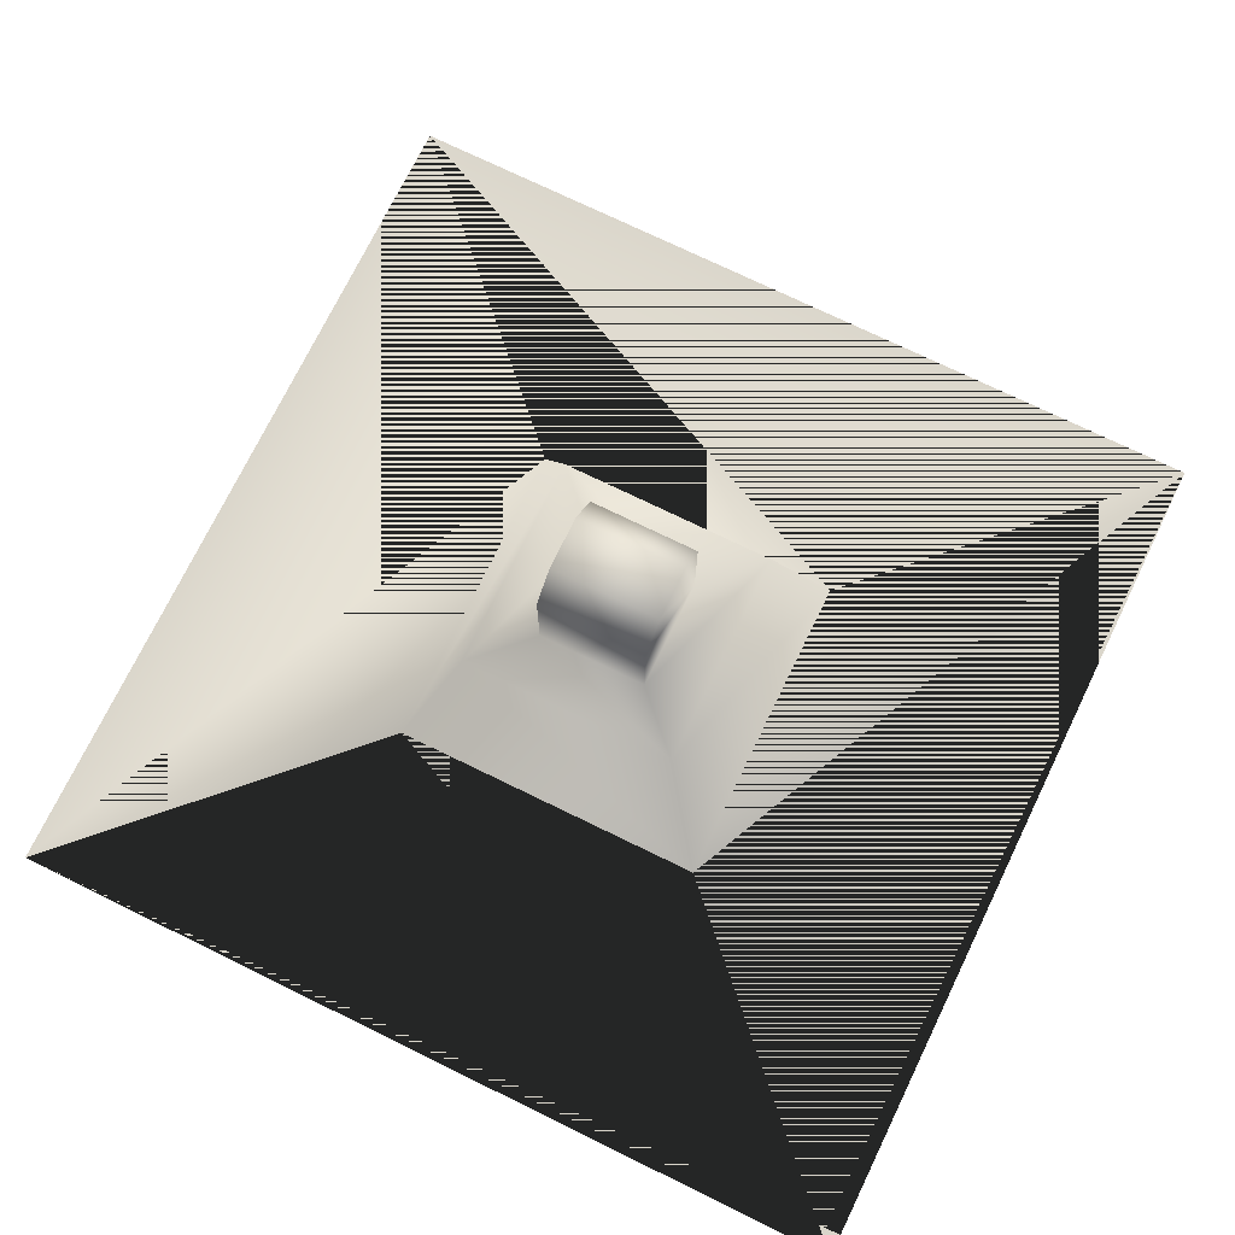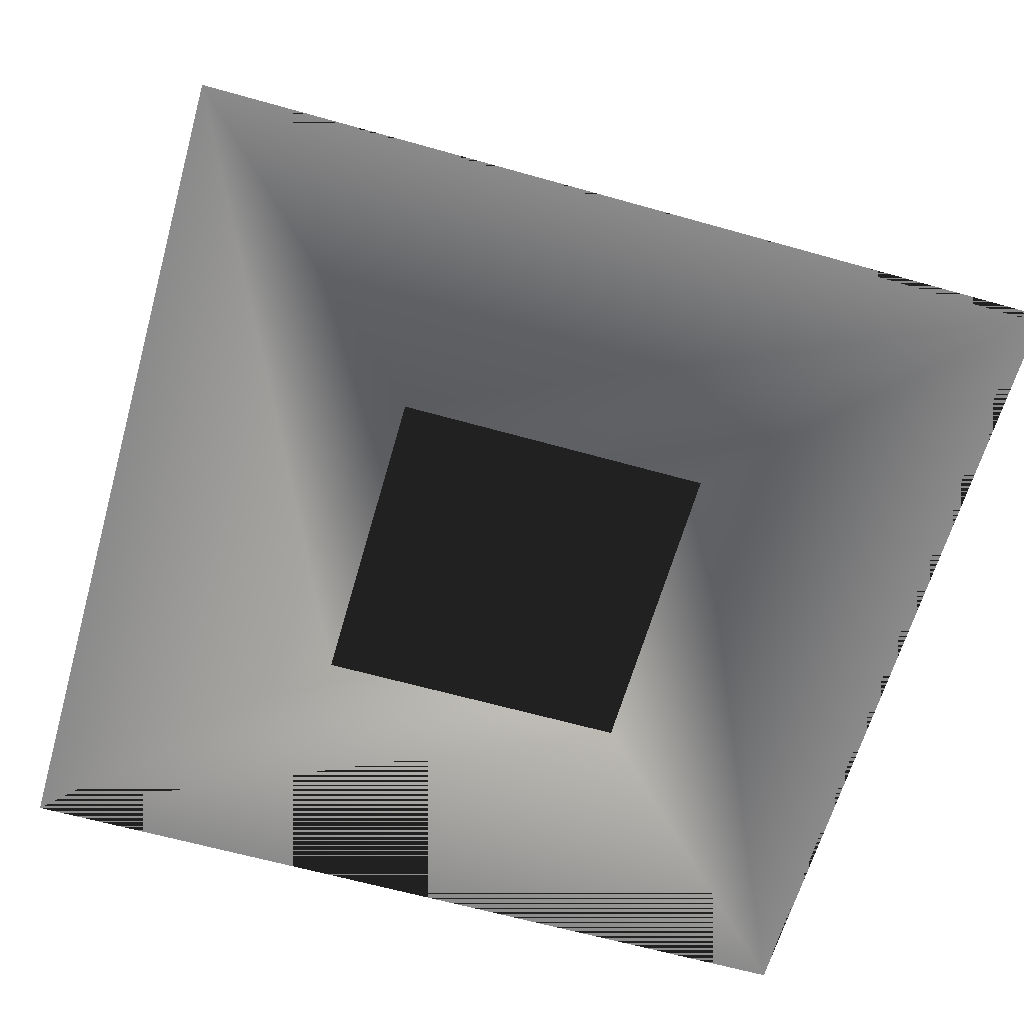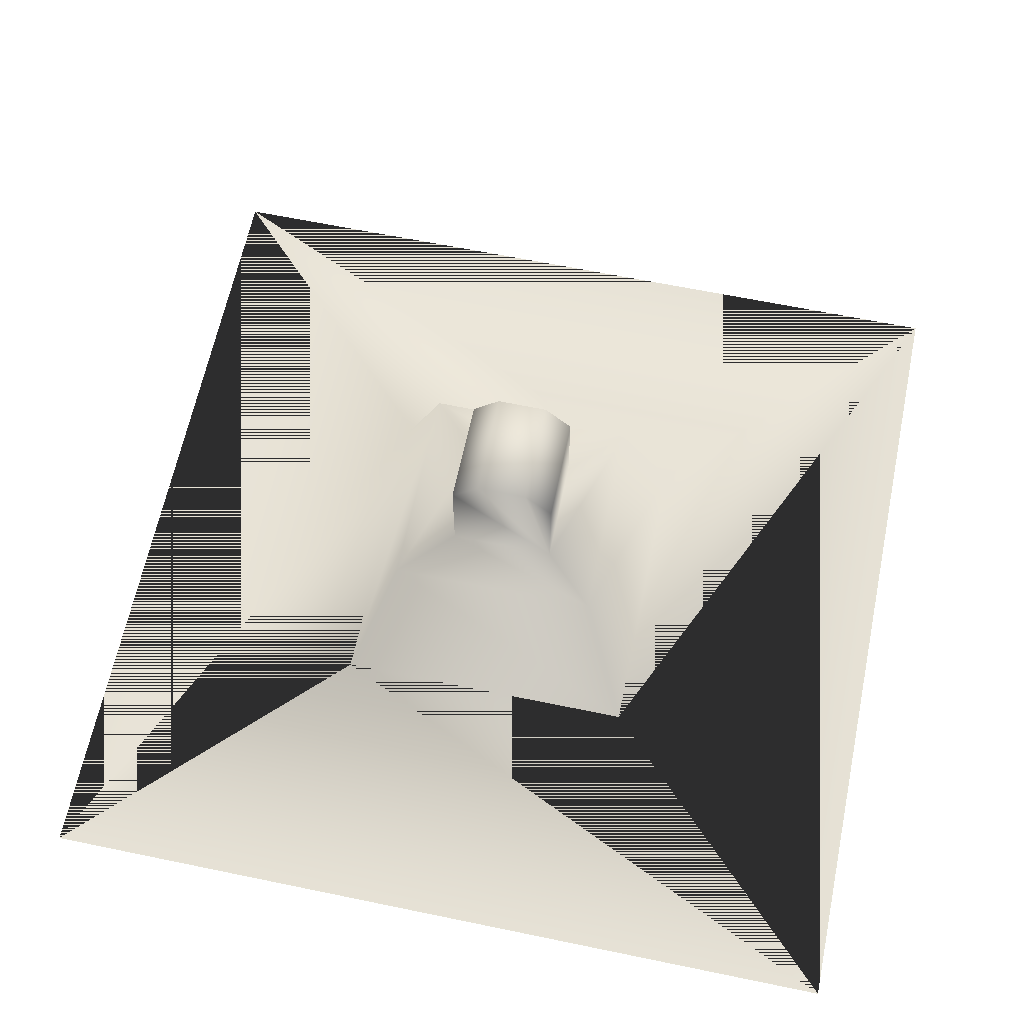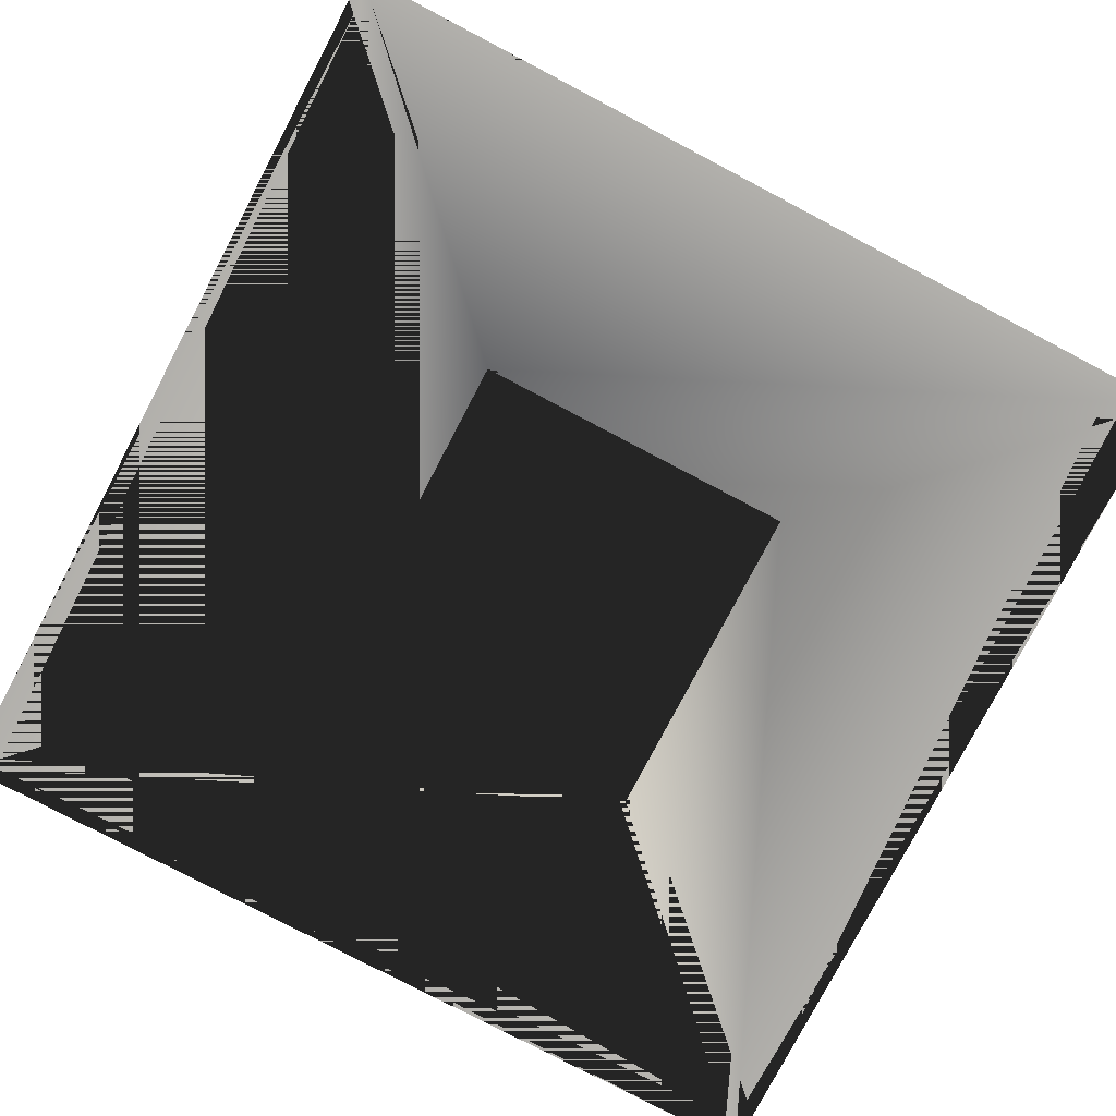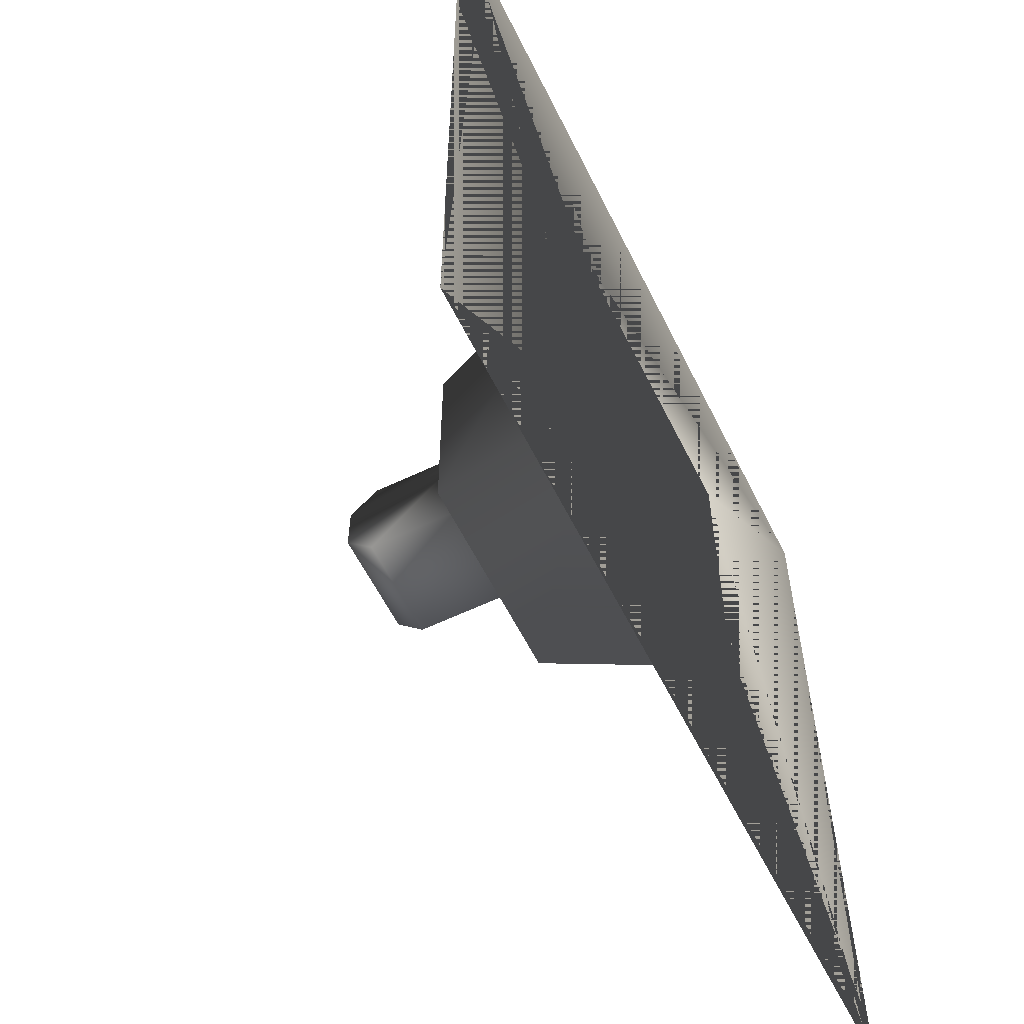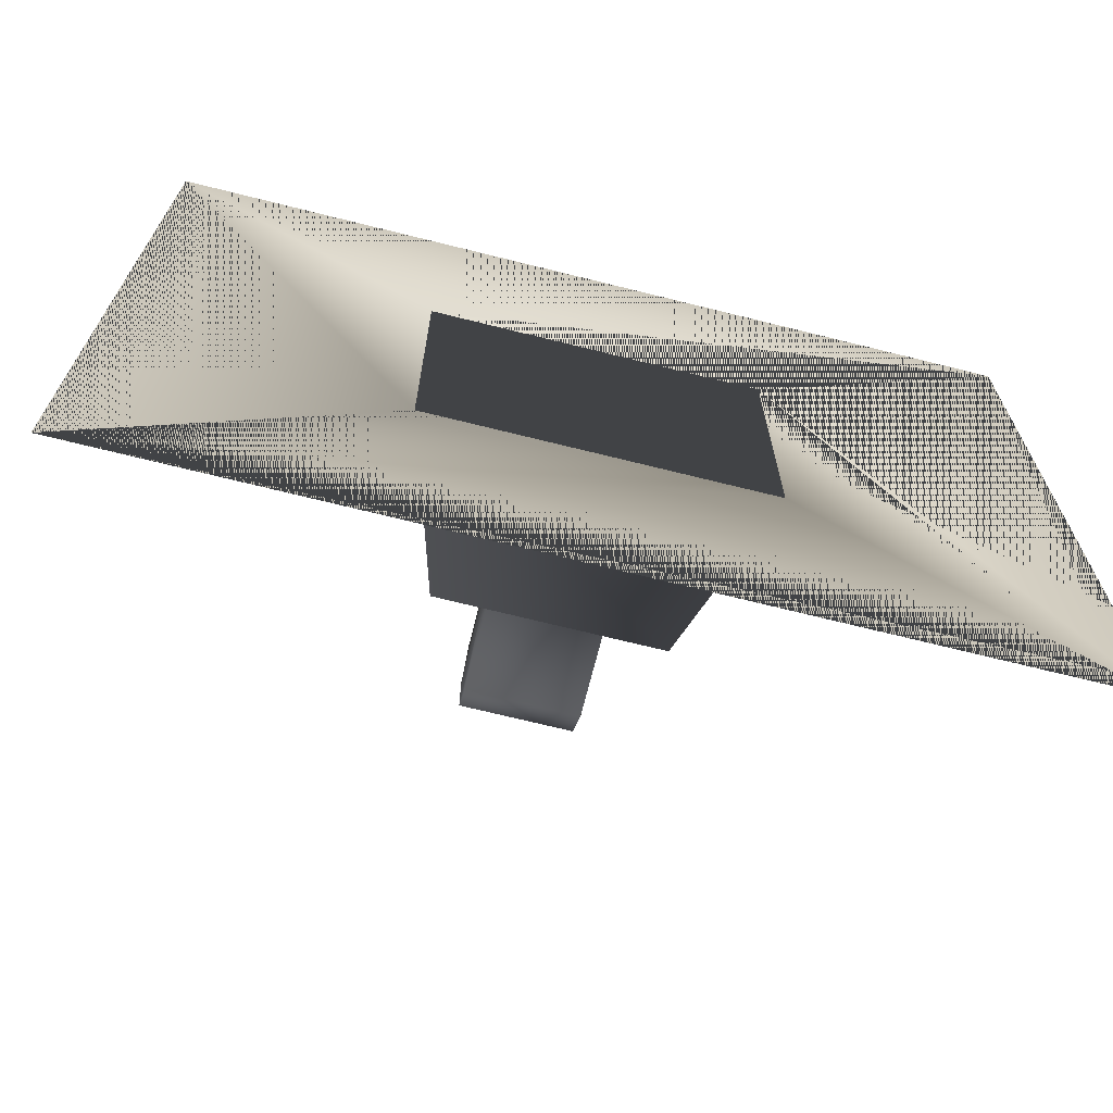
<metadata>
{"format":"obj","ext":"obj","renderer":"f3d","projection":"perspective","resolution":1024,"background":"white","views":[{"elev":73.6,"azim":-154.0,"up":"+Y"},{"elev":-63.6,"azim":-15.9,"up":"+Y"},{"elev":63.9,"azim":-78.2,"up":"+Y"},{"elev":-78.6,"azim":-27.7,"up":"+Y"},{"elev":-58.9,"azim":-63.7,"up":"+Z"},{"elev":-69.9,"azim":-14.0,"up":"+Z"}]}
</metadata>
<code>
o ChainX-XMiddle
v 10 0.3 -13
v 11 0.3 -13
v 10 0.3 -12
v 11 0.3 -12
v 10.69 0.3 -12.69
v 10.31 0.3 -12.69
v 10.31 0.3 -12.31
v 10.69 0.3 -12.31
v 10.62 0.5061 -12.62
v 10.38 0.5061 -12.62
v 10.38 0.5061 -12.38
v 10.62 0.5061 -12.38
v 10.56 0.5061 -12.56
v 10.44 0.5061 -12.56
v 10.44 0.5061 -12.44
v 10.56 0.5061 -12.44
v 10.56 0.6564 -12.53
v 10.56 0.6239 -12.56
v 10.44 0.6564 -12.53
v 10.44 0.6239 -12.56
v 10.44 0.6564 -12.47
v 10.44 0.6239 -12.44
v 10.56 0.6564 -12.47
v 10.56 0.6239 -12.44
g ChainX-XMiddle_default
f 1 6 5 2
f 2 4 3 1
f 2 5 8 4
f 3 7 6 1
f 4 8 7 3
f 5 9 12 8
f 6 10 9 5
f 7 11 10 6
f 8 12 11 7
f 9 13 16 12
f 10 14 13 9
f 11 15 14 10
f 12 16 15 11
f 13 18 17 23 24 16
f 14 20 18 13
f 15 22 21 19 20 14
f 16 24 22 15
f 17 19 21 23
f 19 17 18 20
f 21 22 24 23

</code>
